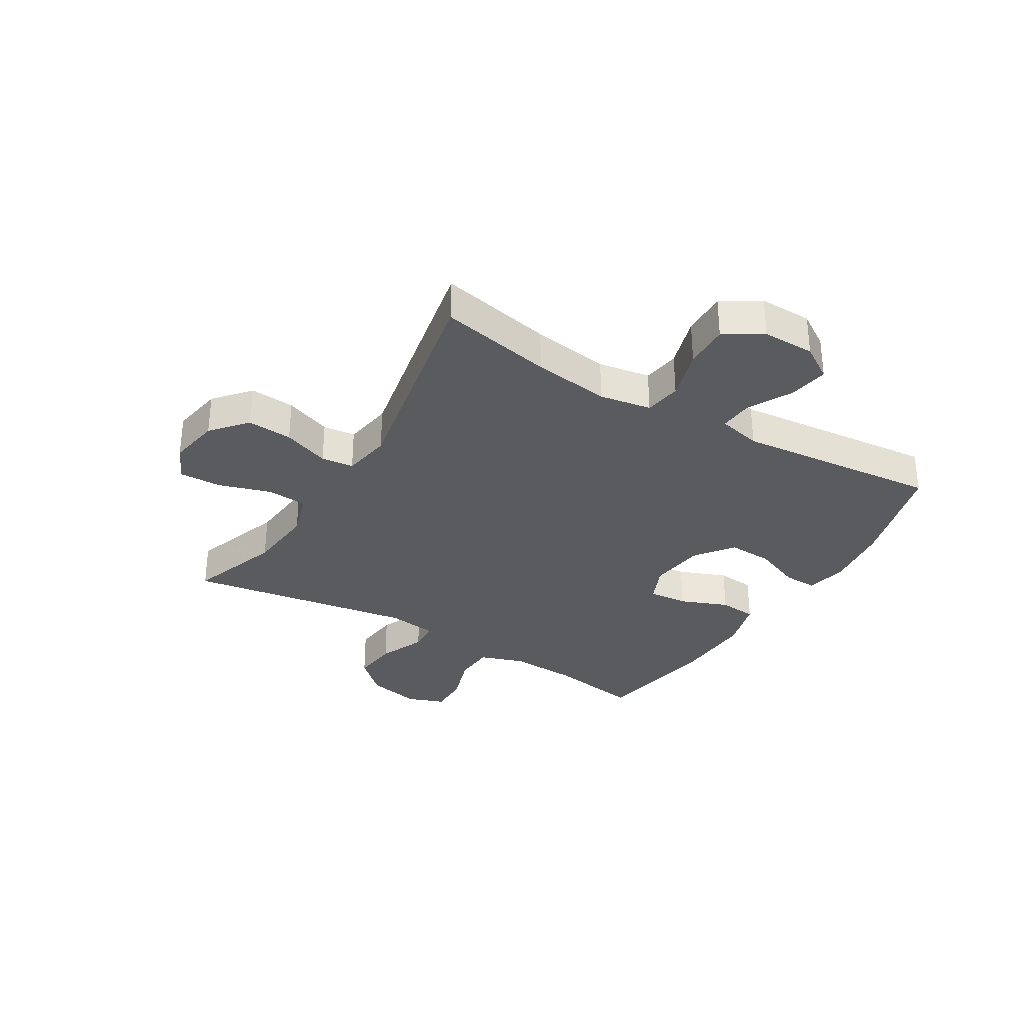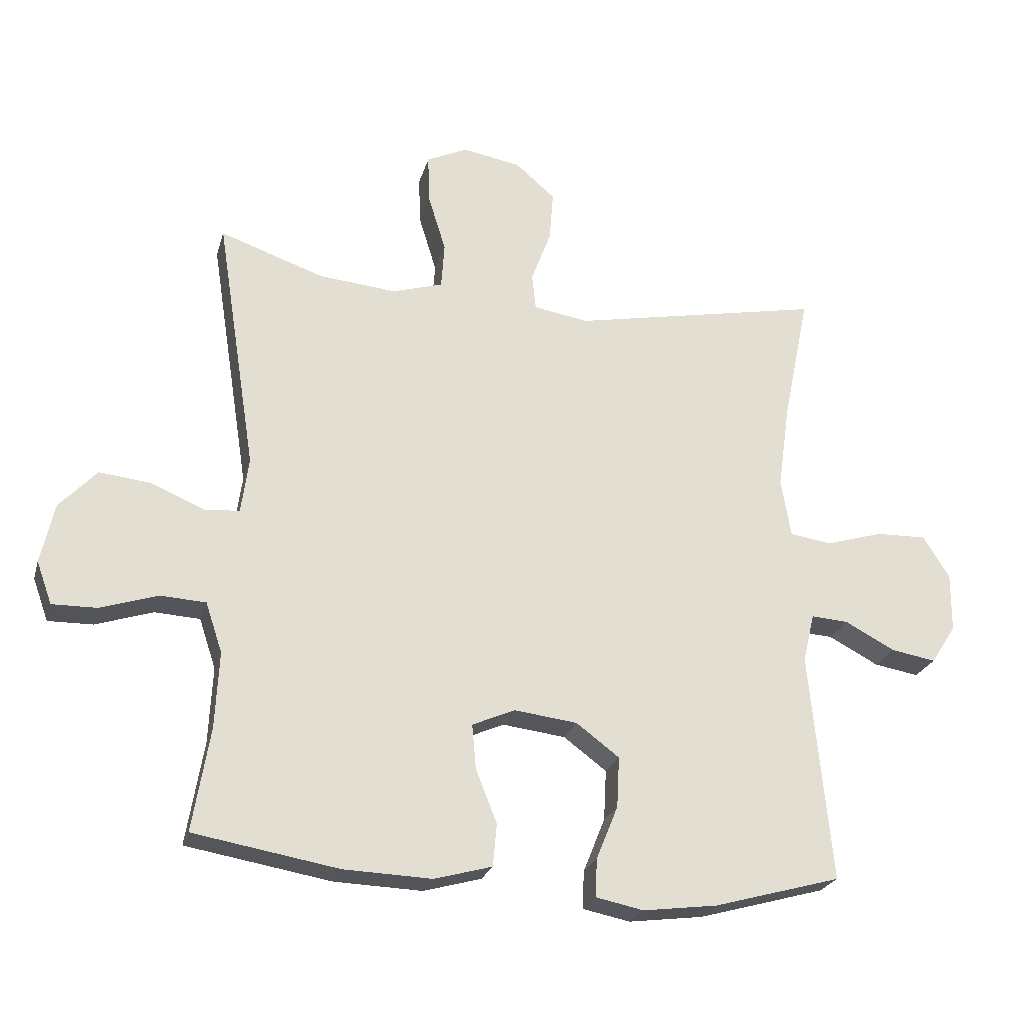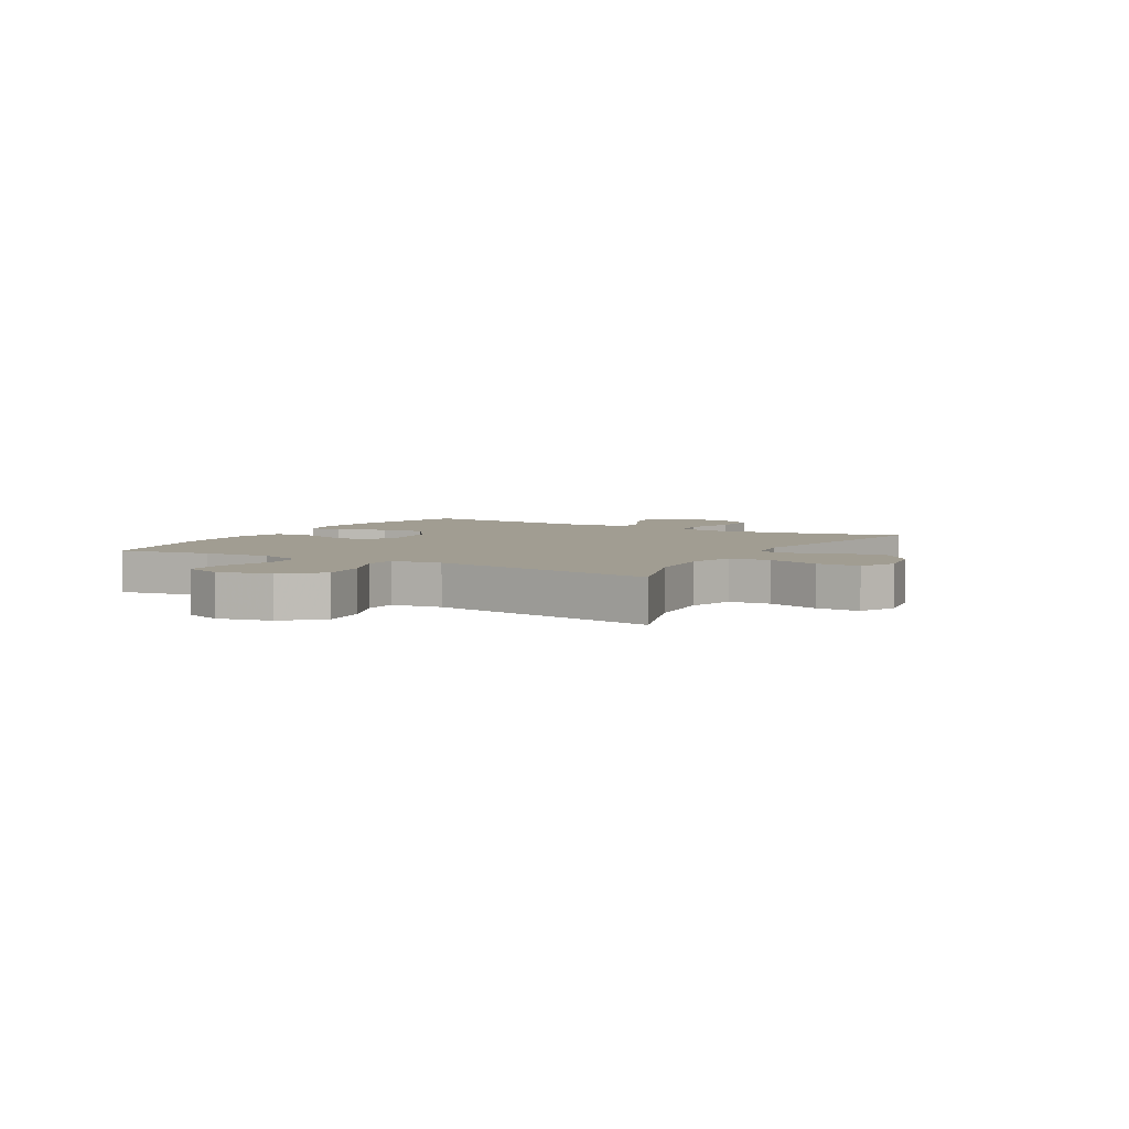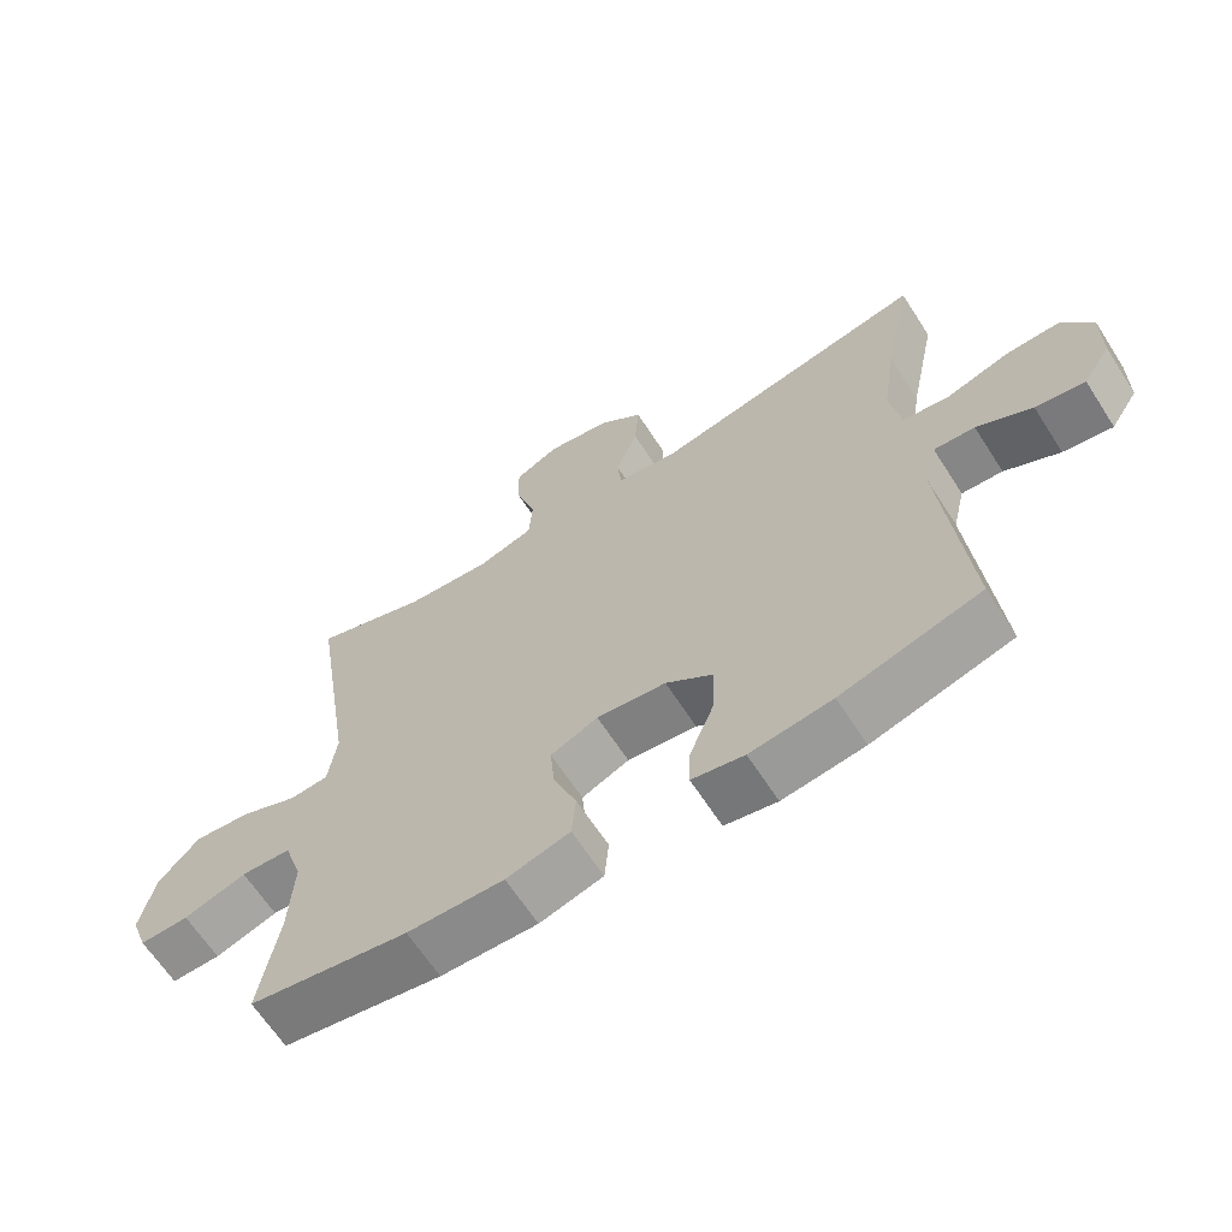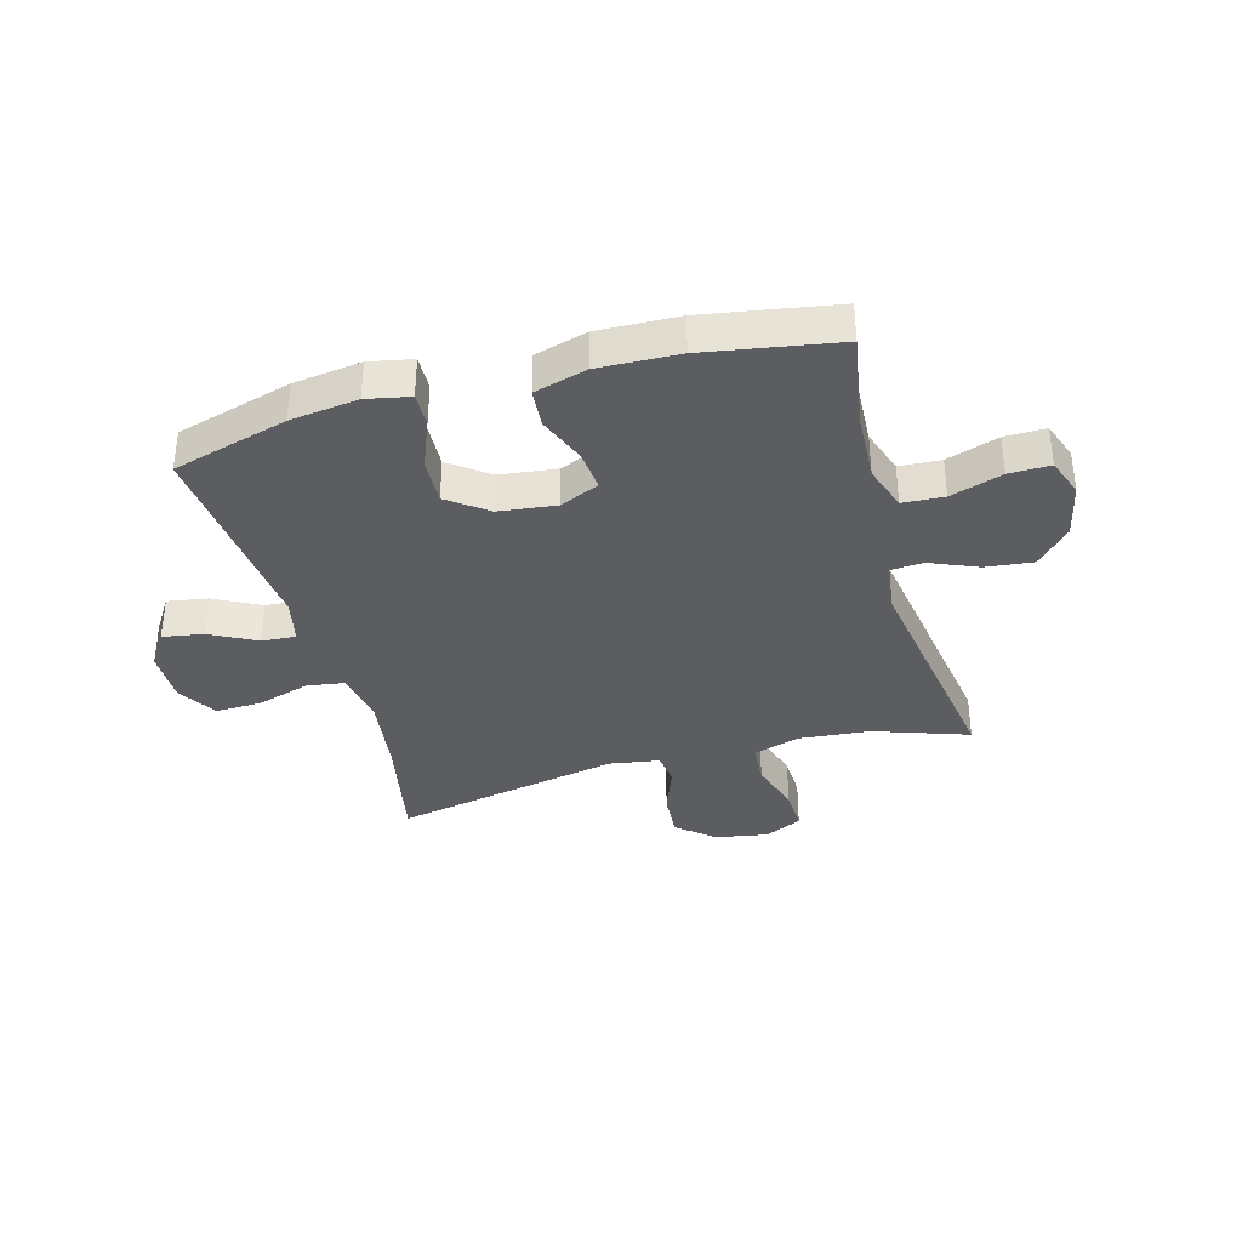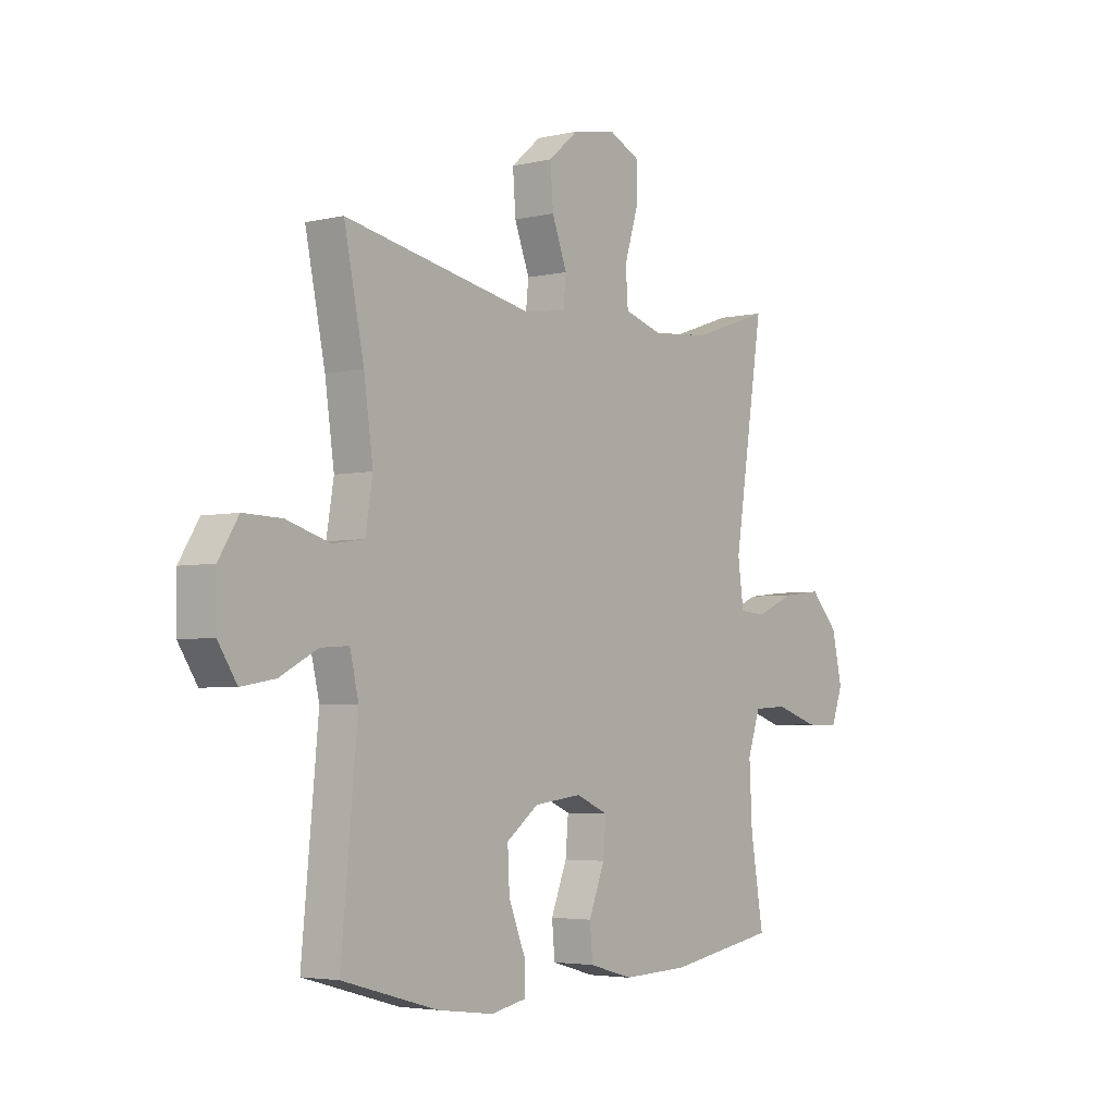
<metadata>
{"format":"obj","ext":"obj","renderer":"f3d","projection":"perspective","resolution":1024,"background":"white","views":[{"elev":-32.3,"azim":59.0,"up":"+Y"},{"elev":-24.1,"azim":-14.6,"up":"+Z"},{"elev":4.8,"azim":-60.1,"up":"+Y"},{"elev":-64.8,"azim":32.8,"up":"+Z"},{"elev":-36.1,"azim":-164.4,"up":"+Y"},{"elev":-3.9,"azim":127.5,"up":"+Z"}]}
</metadata>
<code>
v -0.5 0.07 -0.5
v -0.473 0.07 -0.339
v -0.467 0.07 -0.22
v -0.493 0.07 -0.142
v -0.564 0.07 -0.138
v -0.653 0.07 -0.167
v -0.723 0.07 -0.168
v -0.747 0.07 -0.102
v -0.726 0.07 -0.008
v -0.668 0.07 0.054
v -0.587 0.07 0.045
v -0.505 0.07 0.01
v -0.45 0.07 0.014
v -0.438 0.07 0.101
v -0.5 0.07 0.5
v -0.338 0.07 0.444
v -0.217 0.07 0.433
v -0.138 0.07 0.457
v -0.133 0.07 0.528
v -0.161 0.07 0.619
v -0.163 0.07 0.694
v -0.099 0.07 0.724
v -0.008 0.07 0.708
v 0.054 0.07 0.655
v 0.048 0.07 0.576
v 0.017 0.07 0.494
v 0.023 0.07 0.437
v 0.109 0.07 0.423
v 0.5 0.07 0.5
v 0.459 0.07 0.301
v 0.44 0.07 0.166
v 0.455 0.07 0.075
v 0.52 0.07 0.065
v 0.61 0.07 0.092
v 0.689 0.07 0.094
v 0.73 0.07 0.028
v 0.729 0.07 -0.064
v 0.69 0.07 -0.124
v 0.62 0.07 -0.112
v 0.542 0.07 -0.071
v 0.484 0.07 -0.067
v 0.466 0.07 -0.143
v 0.5 0.07 -0.5
v 0.302 0.07 -0.555
v 0.186 0.07 -0.57
v 0.112 0.07 -0.555
v 0.114 0.07 -0.496
v 0.148 0.07 -0.412
v 0.152 0.07 -0.333
v 0.085 0.07 -0.283
v -0.013 0.07 -0.271
v -0.08 0.07 -0.3
v -0.074 0.07 -0.369
v -0.041 0.07 -0.453
v -0.047 0.07 -0.519
v -0.137 0.07 -0.544
v -0.274 0.07 -0.539
v -0.5 0 -0.5
v -0.473 0 -0.339
v -0.467 0 -0.22
v -0.493 0 -0.142
v -0.564 0 -0.138
v -0.653 0 -0.167
v -0.723 0 -0.168
v -0.747 0 -0.102
v -0.726 0 -0.008
v -0.668 0 0.054
v -0.587 0 0.045
v -0.505 0 0.01
v -0.45 0 0.014
v -0.438 0 0.101
v -0.5 0 0.5
v -0.338 0 0.444
v -0.217 0 0.433
v -0.138 0 0.457
v -0.133 0 0.528
v -0.161 0 0.619
v -0.163 0 0.694
v -0.099 0 0.724
v -0.008 0 0.708
v 0.054 0 0.655
v 0.048 0 0.576
v 0.017 0 0.494
v 0.023 0 0.437
v 0.109 0 0.423
v 0.5 0 0.5
v 0.459 0 0.301
v 0.44 0 0.166
v 0.455 0 0.075
v 0.52 0 0.065
v 0.61 0 0.092
v 0.689 0 0.094
v 0.73 0 0.028
v 0.729 0 -0.064
v 0.69 0 -0.124
v 0.62 0 -0.112
v 0.542 0 -0.071
v 0.484 0 -0.067
v 0.466 0 -0.143
v 0.5 0 -0.5
v 0.302 0 -0.555
v 0.186 0 -0.57
v 0.112 0 -0.555
v 0.114 0 -0.496
v 0.148 0 -0.412
v 0.152 0 -0.333
v 0.085 0 -0.283
v -0.013 0 -0.271
v -0.08 0 -0.3
v -0.074 0 -0.369
v -0.041 0 -0.453
v -0.047 0 -0.519
v -0.137 0 -0.544
v -0.274 0 -0.539
f 57 1 2
f 56 57 2
f 55 56 2
f 54 55 2
f 53 54 2
f 52 53 2 3
f 51 52 3 4
f 50 51 4
f 46 47 48
f 45 46 48
f 44 45 48
f 43 44 48
f 42 43 48
f 41 42 48 49
f 38 39 40
f 37 38 40
f 36 37 40
f 35 36 40
f 34 35 40
f 33 34 40
f 32 33 40 41
f 28 29 30
f 27 28 30 31
f 24 25 26
f 23 24 26
f 22 23 26
f 21 22 26
f 20 21 26
f 19 20 26
f 18 19 26 27
f 27 31 32
f 18 27 32
f 17 18 32
f 14 15 16
f 17 32 41
f 16 17 41
f 14 16 41
f 13 14 41
f 10 11 12
f 9 10 12
f 8 9 12
f 7 8 12
f 6 7 12
f 5 6 12
f 41 49 50
f 41 50 4
f 12 13 41
f 5 12 41
f 4 5 41
f 59 58 114
f 59 114 113
f 59 113 112
f 59 112 111
f 59 111 110
f 60 59 110 109
f 61 60 109 108
f 61 108 107
f 105 104 103
f 105 103 102
f 105 102 101
f 105 101 100
f 105 100 99
f 106 105 99 98
f 97 96 95
f 97 95 94
f 97 94 93
f 97 93 92
f 97 92 91
f 97 91 90
f 98 97 90 89
f 87 86 85
f 88 87 85 84
f 83 82 81
f 83 81 80
f 83 80 79
f 83 79 78
f 83 78 77
f 83 77 76
f 84 83 76 75
f 89 88 84
f 89 84 75
f 89 75 74
f 73 72 71
f 98 89 74
f 98 74 73
f 98 73 71
f 98 71 70
f 69 68 67
f 69 67 66
f 69 66 65
f 69 65 64
f 69 64 63
f 69 63 62
f 107 106 98
f 61 107 98
f 98 70 69
f 98 69 62
f 98 62 61
f 1 58 59 2
f 2 59 60 3
f 3 60 61 4
f 4 61 62 5
f 5 62 63 6
f 6 63 64 7
f 7 64 65 8
f 8 65 66 9
f 9 66 67 10
f 10 67 68 11
f 11 68 69 12
f 12 69 70 13
f 13 70 71 14
f 14 71 72 15
f 15 72 73 16
f 16 73 74 17
f 17 74 75 18
f 18 75 76 19
f 19 76 77 20
f 20 77 78 21
f 21 78 79 22
f 22 79 80 23
f 23 80 81 24
f 24 81 82 25
f 25 82 83 26
f 26 83 84 27
f 27 84 85 28
f 28 85 86 29
f 29 86 87 30
f 30 87 88 31
f 31 88 89 32
f 32 89 90 33
f 33 90 91 34
f 34 91 92 35
f 35 92 93 36
f 36 93 94 37
f 37 94 95 38
f 38 95 96 39
f 39 96 97 40
f 40 97 98 41
f 41 98 99 42
f 42 99 100 43
f 43 100 101 44
f 44 101 102 45
f 45 102 103 46
f 46 103 104 47
f 47 104 105 48
f 48 105 106 49
f 49 106 107 50
f 50 107 108 51
f 51 108 109 52
f 52 109 110 53
f 53 110 111 54
f 54 111 112 55
f 55 112 113 56
f 56 113 114 57
f 57 114 58 1

</code>
